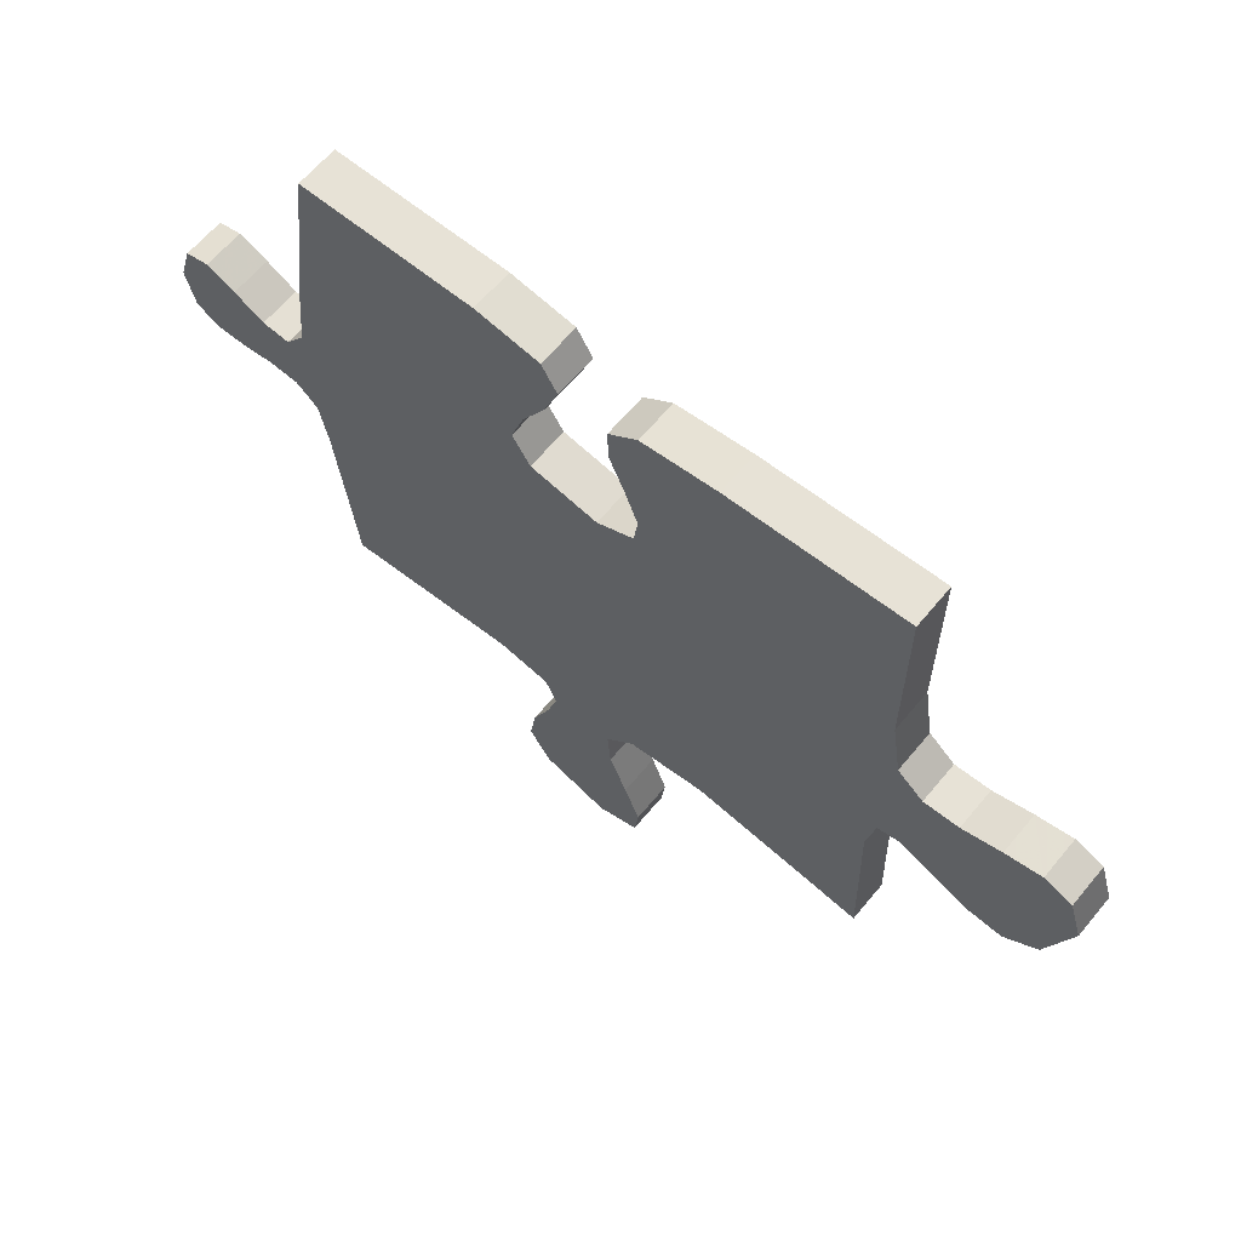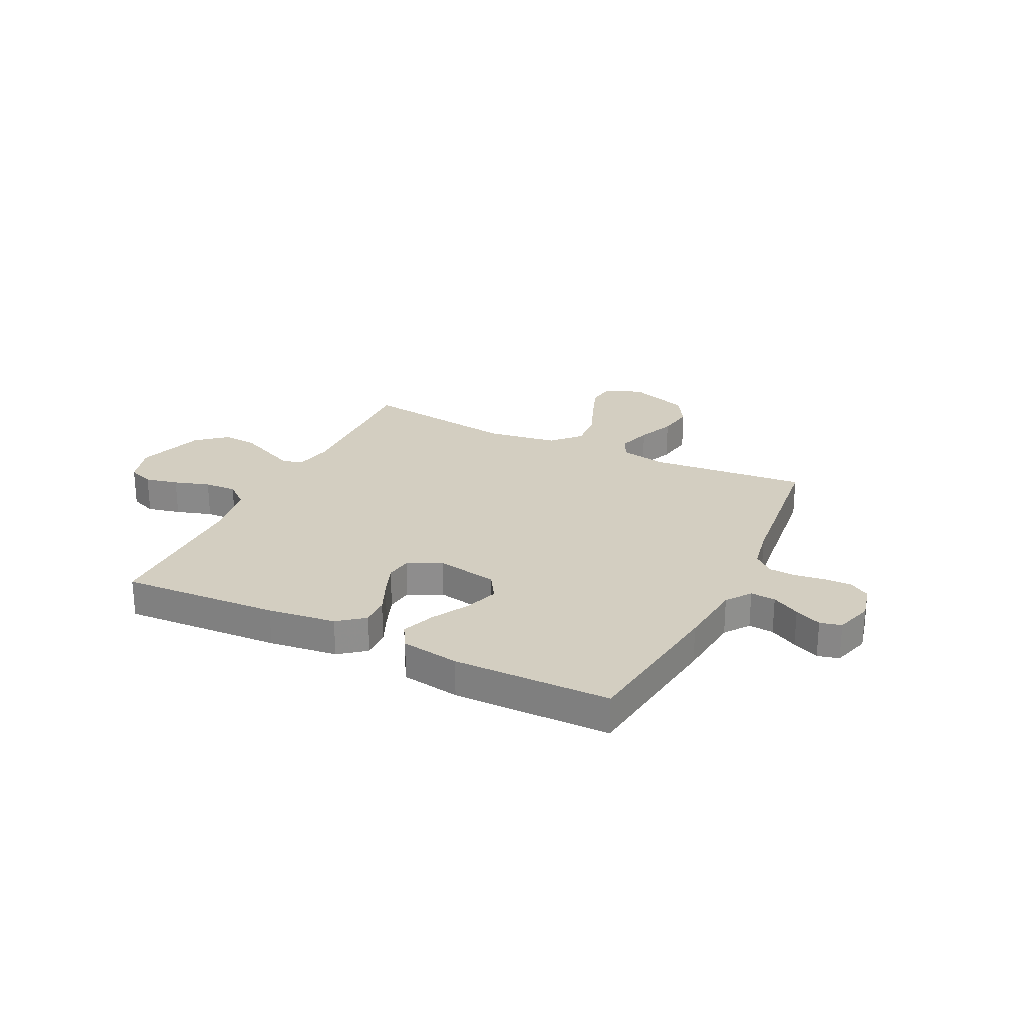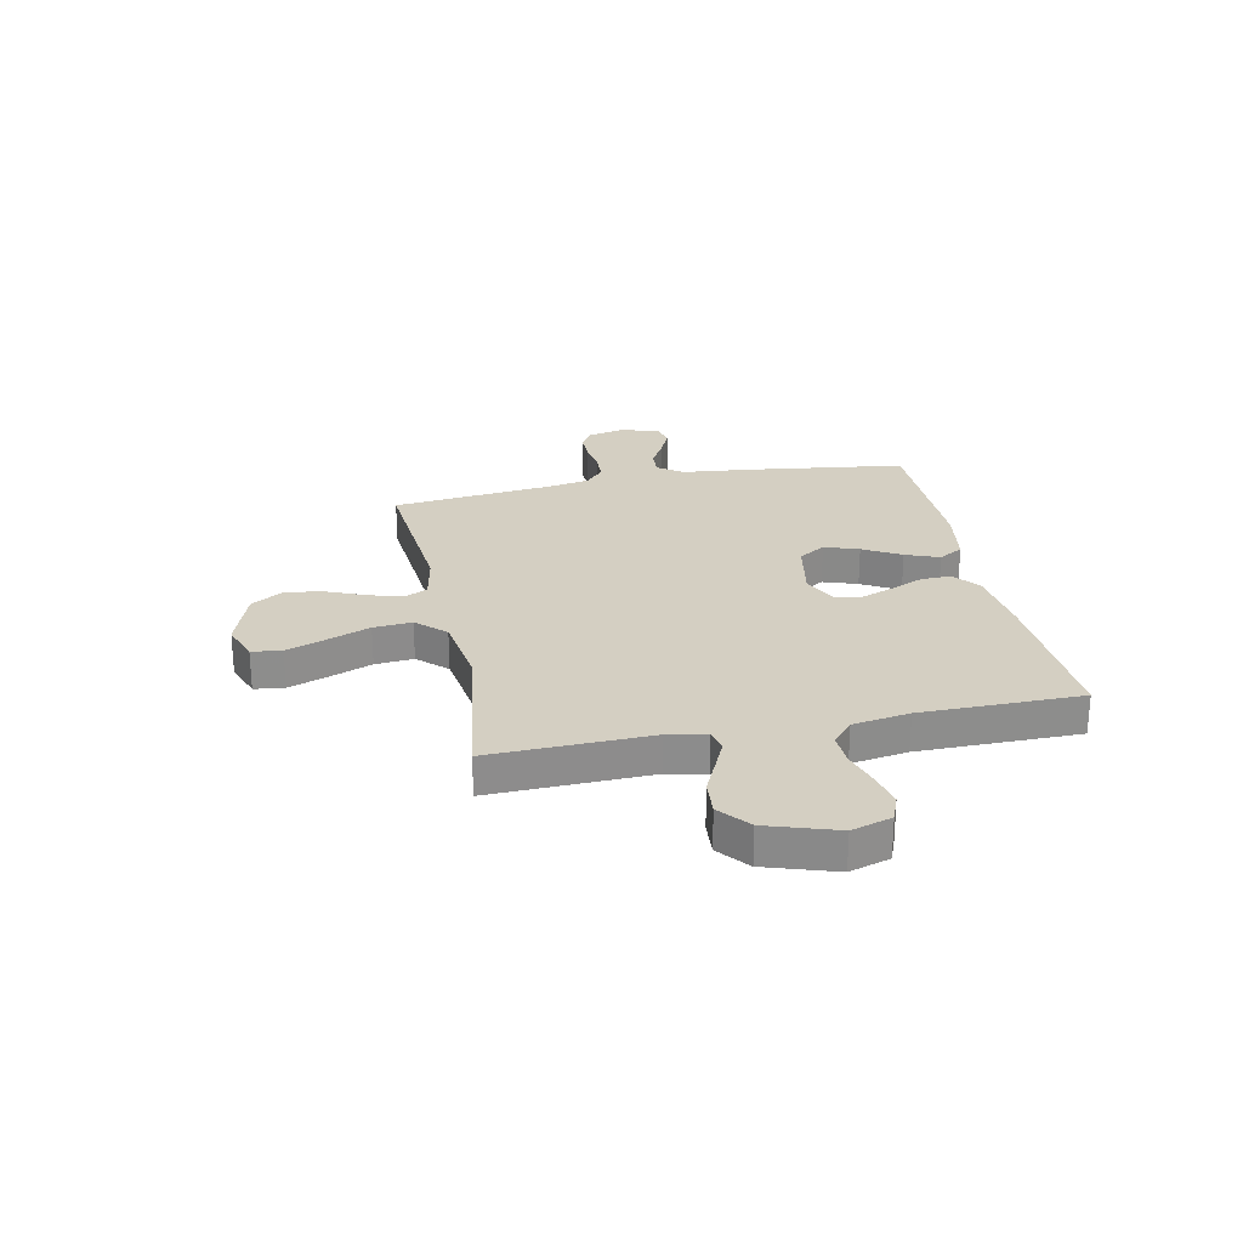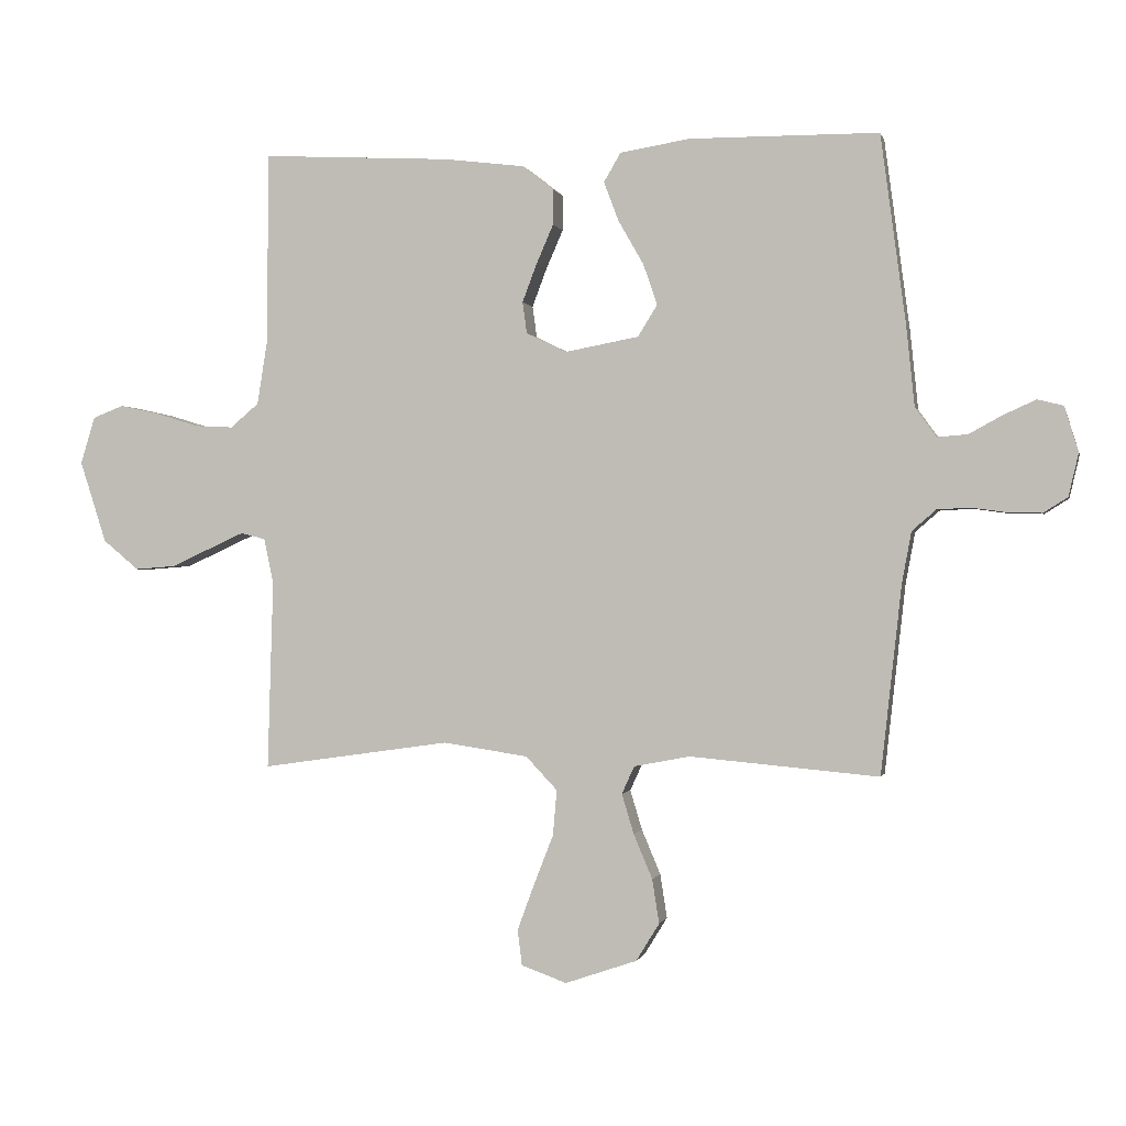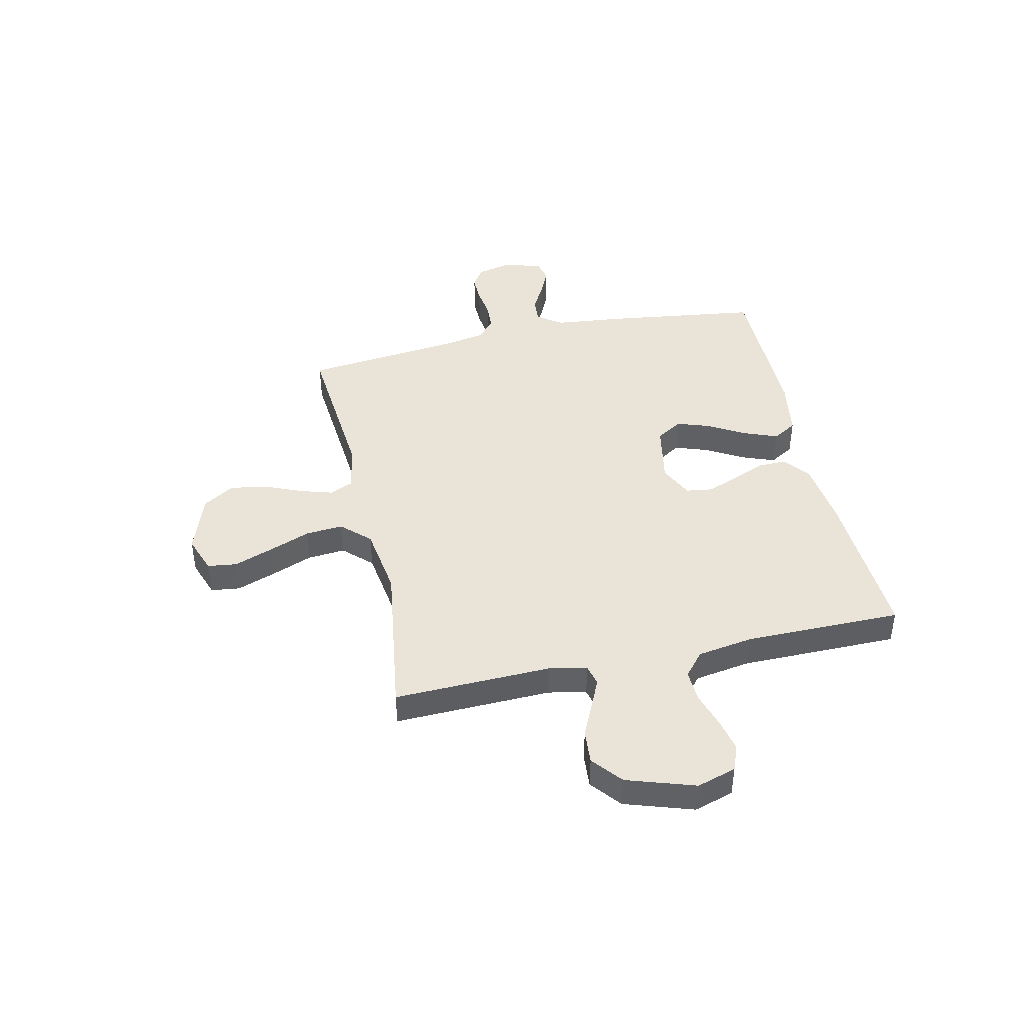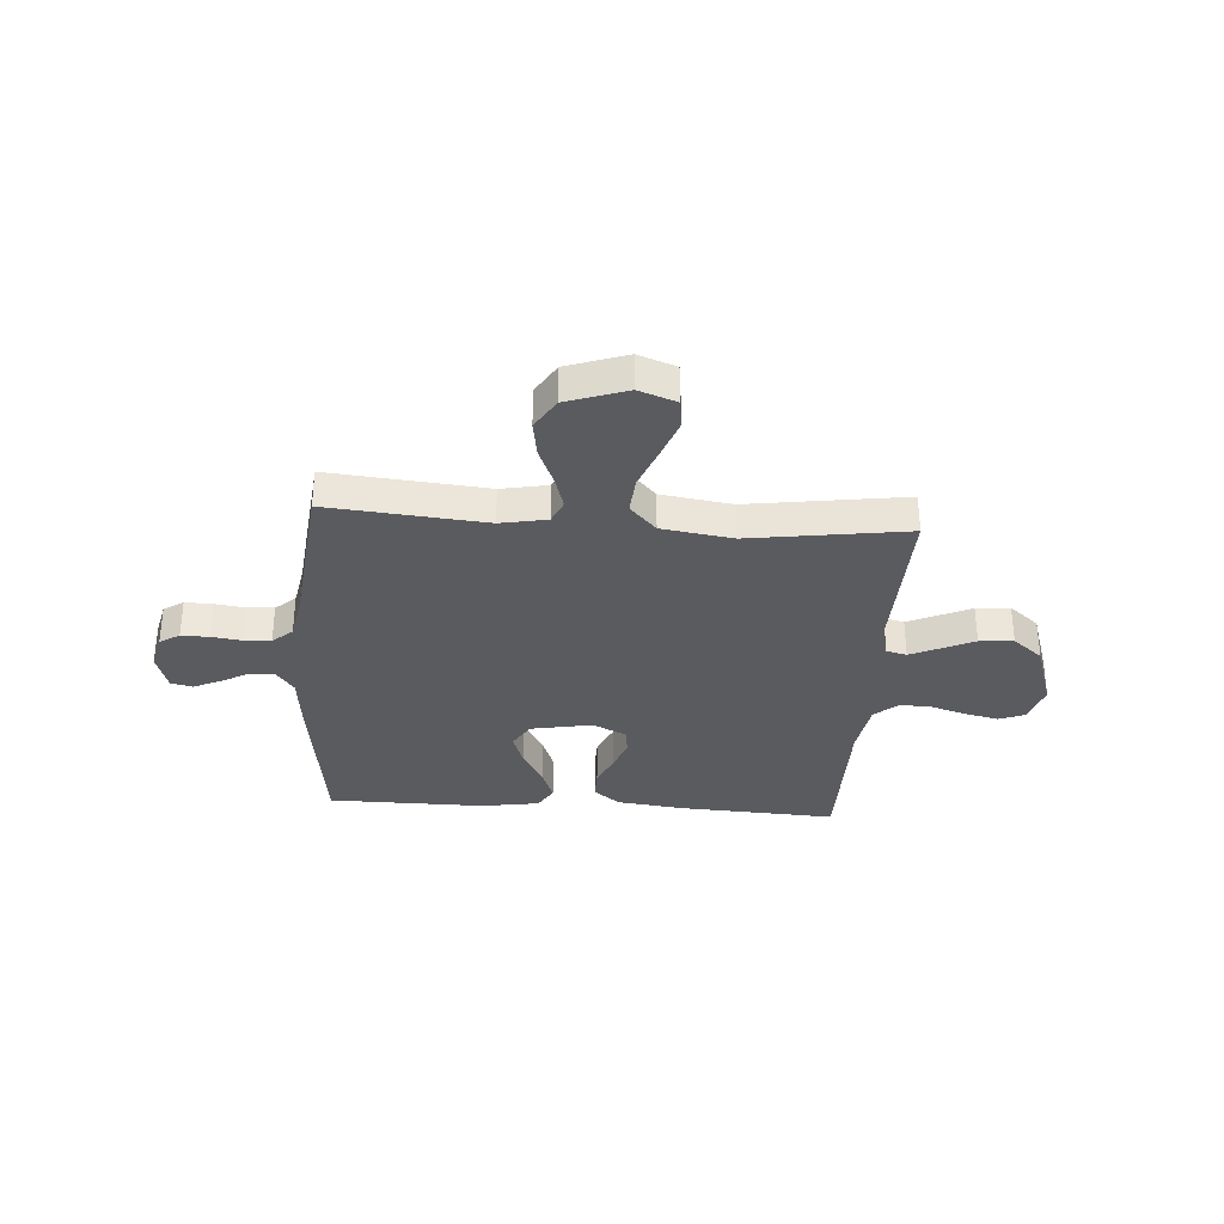
<metadata>
{"format":"obj","ext":"obj","renderer":"f3d","projection":"perspective","resolution":1024,"background":"white","views":[{"elev":63.7,"azim":-140.3,"up":"+Z"},{"elev":25.3,"azim":25.9,"up":"+Y"},{"elev":25.8,"azim":-101.6,"up":"+Y"},{"elev":-0.3,"azim":12.6,"up":"+Z"},{"elev":43.4,"azim":-102.4,"up":"+Y"},{"elev":-33.2,"azim":176.0,"up":"+Y"}]}
</metadata>
<code>
v 0.5 0.07 -0.5
v 0.2 0.07 -0.473
v 0.111 0.07 -0.49
v 0.091 0.07 -0.534
v 0.11 0.07 -0.597
v 0.14 0.07 -0.668
v 0.151 0.07 -0.738
v 0.114 0.07 -0.798
v 0 0.07 -0.837
v -0.072 0.07 -0.811
v -0.079 0.07 -0.755
v -0.052 0.07 -0.681
v -0.021 0.07 -0.602
v -0.015 0.07 -0.53
v -0.065 0.07 -0.477
v -0.2 0.07 -0.457
v -0.5 0.07 -0.5
v -0.491 0.07 -0.2
v -0.506 0.07 -0.128
v -0.545 0.07 -0.118
v -0.6 0.07 -0.143
v -0.663 0.07 -0.172
v -0.728 0.07 -0.177
v -0.785 0.07 -0.13
v -0.827 0.07 0
v -0.804 0.07 0.075
v -0.755 0.07 0.094
v -0.692 0.07 0.08
v -0.624 0.07 0.059
v -0.563 0.07 0.056
v -0.518 0.07 0.094
v -0.501 0.07 0.2
v -0.5 0.07 0.5
v -0.2 0.07 0.484
v -0.07 0.07 0.468
v -0.02 0.07 0.429
v -0.021 0.07 0.373
v -0.048 0.07 0.311
v -0.071 0.07 0.25
v -0.064 0.07 0.2
v 0 0.07 0.169
v 0.117 0.07 0.191
v 0.148 0.07 0.241
v 0.126 0.07 0.305
v 0.086 0.07 0.375
v 0.062 0.07 0.438
v 0.089 0.07 0.484
v 0.2 0.07 0.502
v 0.5 0.07 0.5
v 0.54 0.07 0.2
v 0.553 0.07 0.073
v 0.587 0.07 0.026
v 0.635 0.07 0.03
v 0.688 0.07 0.059
v 0.739 0.07 0.082
v 0.78 0.07 0.072
v 0.802 0.07 0
v 0.786 0.07 -0.068
v 0.748 0.07 -0.092
v 0.695 0.07 -0.091
v 0.638 0.07 -0.083
v 0.586 0.07 -0.086
v 0.548 0.07 -0.119
v 0.533 0.07 -0.2
v 0.5 0 -0.5
v 0.2 0 -0.473
v 0.111 0 -0.49
v 0.091 0 -0.534
v 0.11 0 -0.597
v 0.14 0 -0.668
v 0.151 0 -0.738
v 0.114 0 -0.798
v 0 0 -0.837
v -0.072 0 -0.811
v -0.079 0 -0.755
v -0.052 0 -0.681
v -0.021 0 -0.602
v -0.015 0 -0.53
v -0.065 0 -0.477
v -0.2 0 -0.457
v -0.5 0 -0.5
v -0.491 0 -0.2
v -0.506 0 -0.128
v -0.545 0 -0.118
v -0.6 0 -0.143
v -0.663 0 -0.172
v -0.728 0 -0.177
v -0.785 0 -0.13
v -0.827 0 0
v -0.804 0 0.075
v -0.755 0 0.094
v -0.692 0 0.08
v -0.624 0 0.059
v -0.563 0 0.056
v -0.518 0 0.094
v -0.501 0 0.2
v -0.5 0 0.5
v -0.2 0 0.484
v -0.07 0 0.468
v -0.02 0 0.429
v -0.021 0 0.373
v -0.048 0 0.311
v -0.071 0 0.25
v -0.064 0 0.2
v 0 0 0.169
v 0.117 0 0.191
v 0.148 0 0.241
v 0.126 0 0.305
v 0.086 0 0.375
v 0.062 0 0.438
v 0.089 0 0.484
v 0.2 0 0.502
v 0.5 0 0.5
v 0.54 0 0.2
v 0.553 0 0.073
v 0.587 0 0.026
v 0.635 0 0.03
v 0.688 0 0.059
v 0.739 0 0.082
v 0.78 0 0.072
v 0.802 0 0
v 0.786 0 -0.068
v 0.748 0 -0.092
v 0.695 0 -0.091
v 0.638 0 -0.083
v 0.586 0 -0.086
v 0.548 0 -0.119
v 0.533 0 -0.2
f 58 59 60 61
f 58 61 62
f 57 58 62
f 56 57 62
f 53 54 55 56
f 53 56 62
f 52 53 62 63
f 48 49 50 51
f 48 51 52 63
f 44 45 46 47
f 43 44 47 48
f 35 36 37 38
f 35 38 39
f 32 33 34 35
f 31 32 35 39
f 30 31 39 40
f 26 27 28 29
f 24 25 26 29
f 24 29 30
f 21 22 23 24
f 20 21 24 30
f 19 20 30 40
f 16 17 18
f 15 16 18 19
f 10 11 12 13
f 8 9 10 13
f 8 13 14
f 5 6 7 8
f 4 5 8 14
f 3 4 14 15
f 64 1 2
f 43 48 63 64
f 42 43 64 2
f 41 42 2 3
f 19 40 41
f 3 15 19 41
f 125 124 123 122
f 126 125 122
f 126 122 121
f 126 121 120
f 120 119 118 117
f 126 120 117
f 127 126 117 116
f 115 114 113 112
f 127 116 115 112
f 111 110 109 108
f 112 111 108 107
f 102 101 100 99
f 103 102 99
f 99 98 97 96
f 103 99 96 95
f 104 103 95 94
f 93 92 91 90
f 93 90 89 88
f 94 93 88
f 88 87 86 85
f 94 88 85 84
f 104 94 84 83
f 82 81 80
f 83 82 80 79
f 77 76 75 74
f 77 74 73 72
f 78 77 72
f 72 71 70 69
f 78 72 69 68
f 79 78 68 67
f 66 65 128
f 128 127 112 107
f 66 128 107 106
f 67 66 106 105
f 105 104 83
f 105 83 79 67
f 1 65 66 2
f 2 66 67 3
f 3 67 68 4
f 4 68 69 5
f 5 69 70 6
f 6 70 71 7
f 7 71 72 8
f 8 72 73 9
f 9 73 74 10
f 10 74 75 11
f 11 75 76 12
f 12 76 77 13
f 13 77 78 14
f 14 78 79 15
f 15 79 80 16
f 16 80 81 17
f 17 81 82 18
f 18 82 83 19
f 19 83 84 20
f 20 84 85 21
f 21 85 86 22
f 22 86 87 23
f 23 87 88 24
f 24 88 89 25
f 25 89 90 26
f 26 90 91 27
f 27 91 92 28
f 28 92 93 29
f 29 93 94 30
f 30 94 95 31
f 31 95 96 32
f 32 96 97 33
f 33 97 98 34
f 34 98 99 35
f 35 99 100 36
f 36 100 101 37
f 37 101 102 38
f 38 102 103 39
f 39 103 104 40
f 40 104 105 41
f 41 105 106 42
f 42 106 107 43
f 43 107 108 44
f 44 108 109 45
f 45 109 110 46
f 46 110 111 47
f 47 111 112 48
f 48 112 113 49
f 49 113 114 50
f 50 114 115 51
f 51 115 116 52
f 52 116 117 53
f 53 117 118 54
f 54 118 119 55
f 55 119 120 56
f 56 120 121 57
f 57 121 122 58
f 58 122 123 59
f 59 123 124 60
f 60 124 125 61
f 61 125 126 62
f 62 126 127 63
f 63 127 128 64
f 64 128 65 1

</code>
